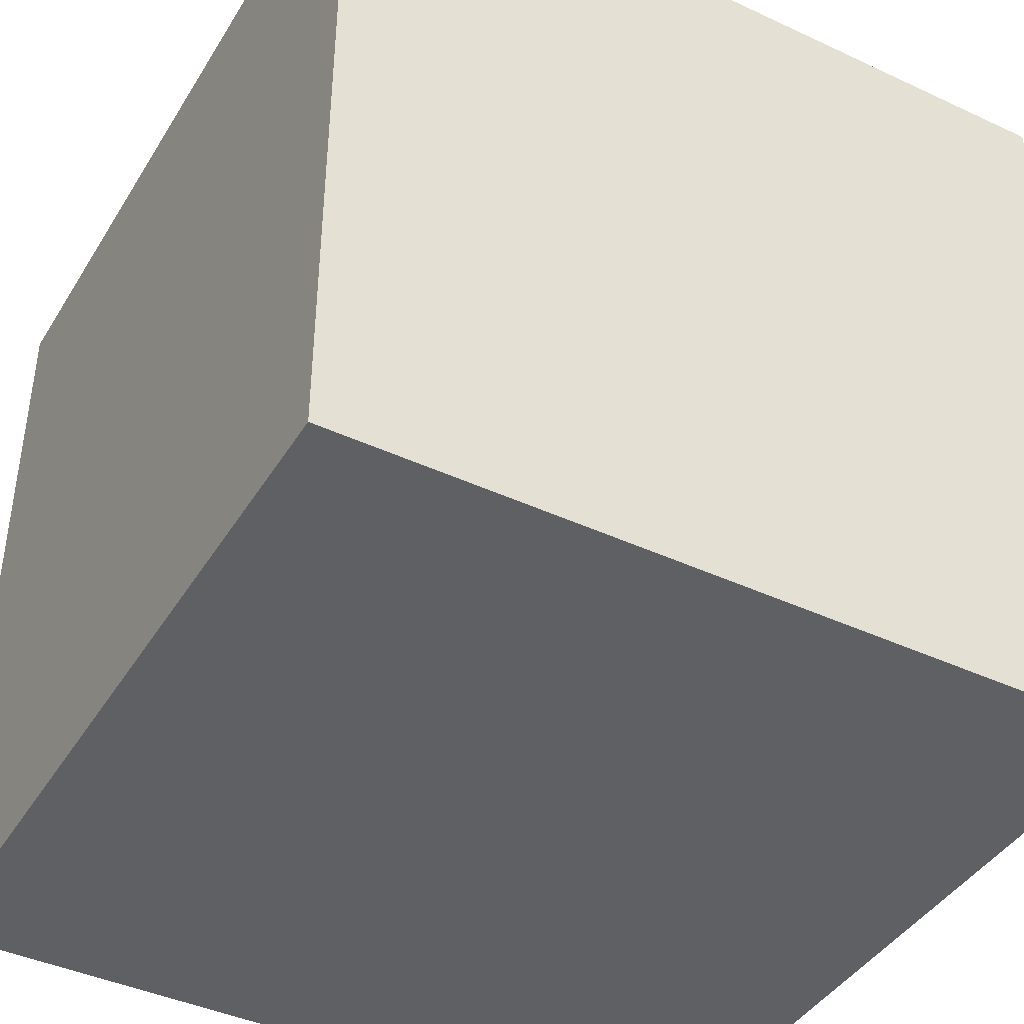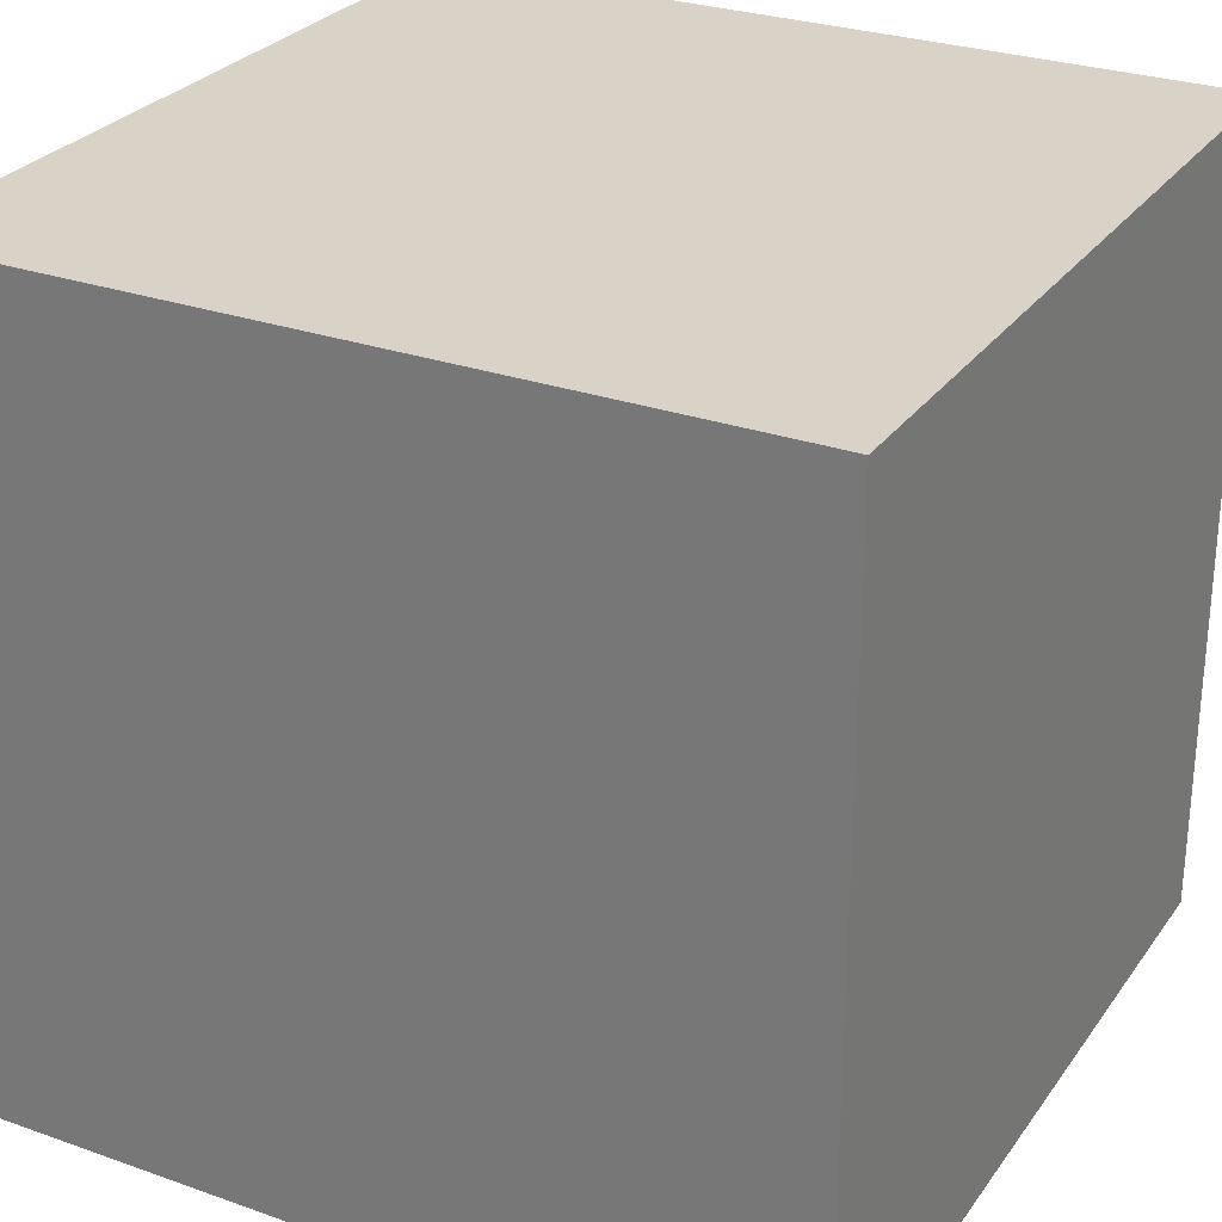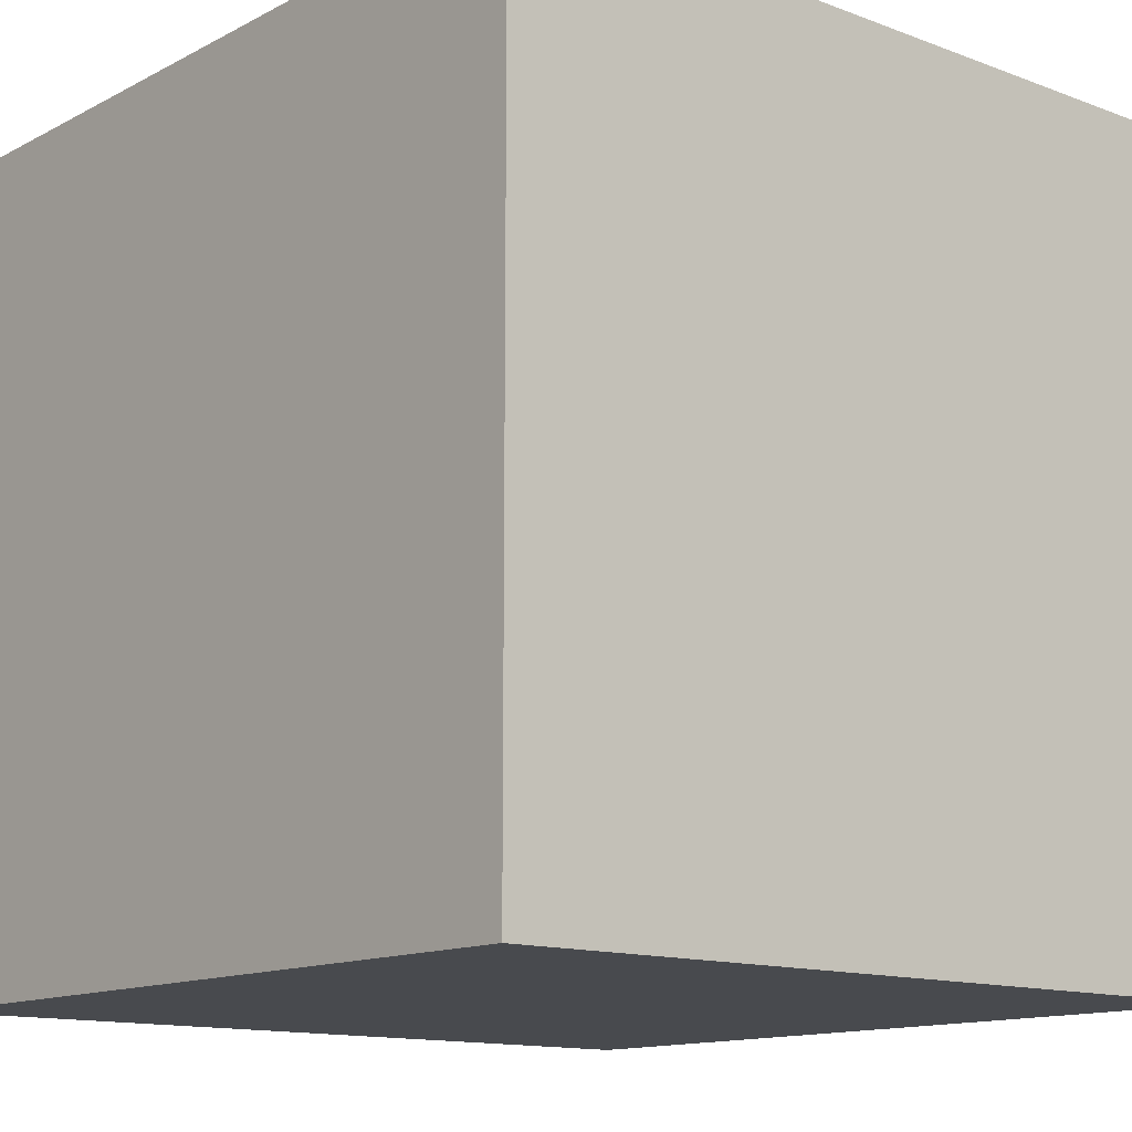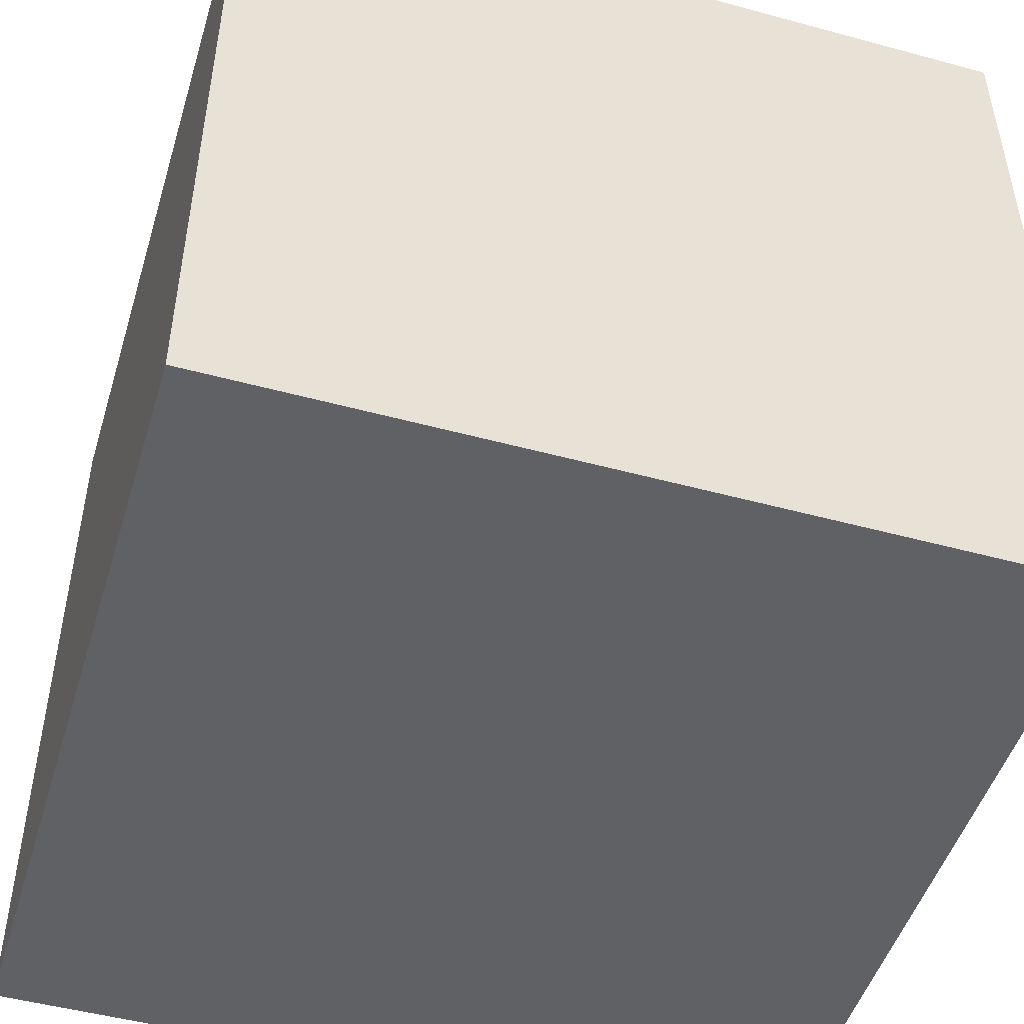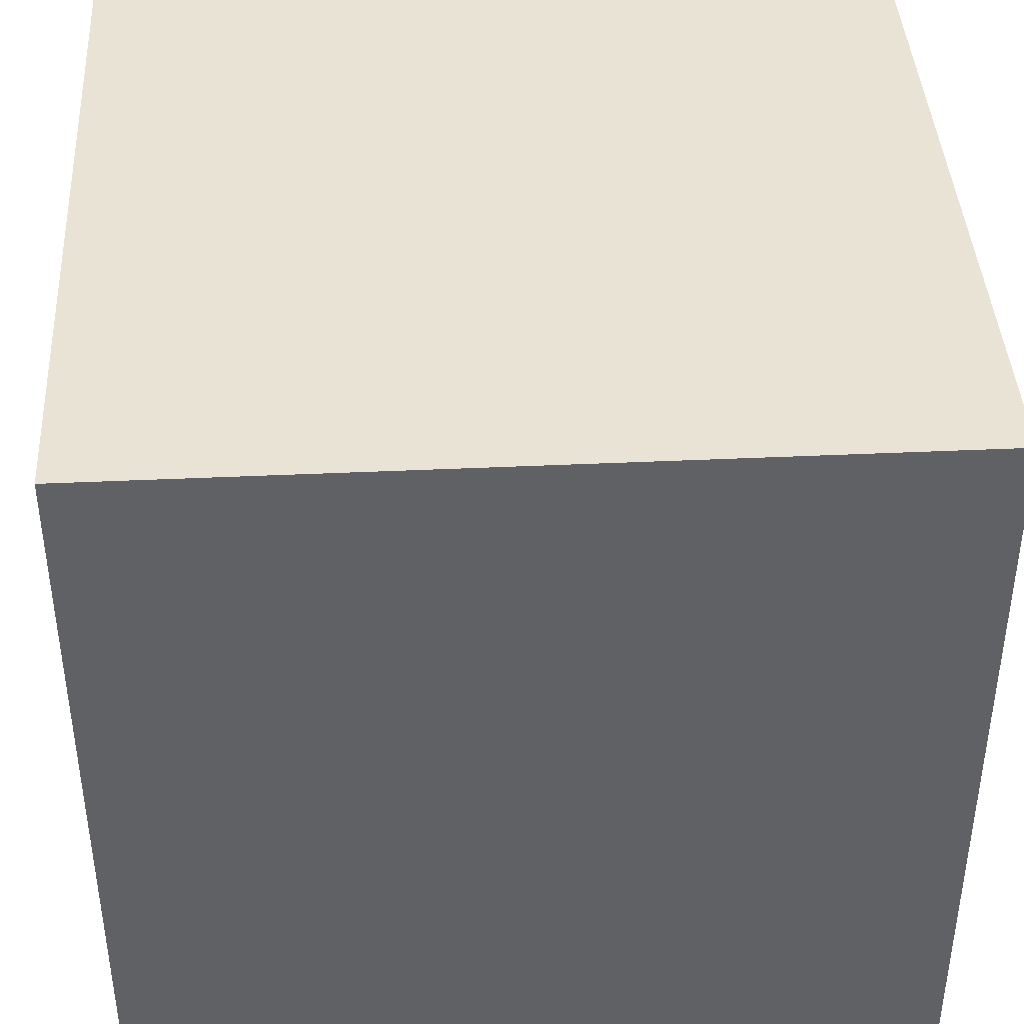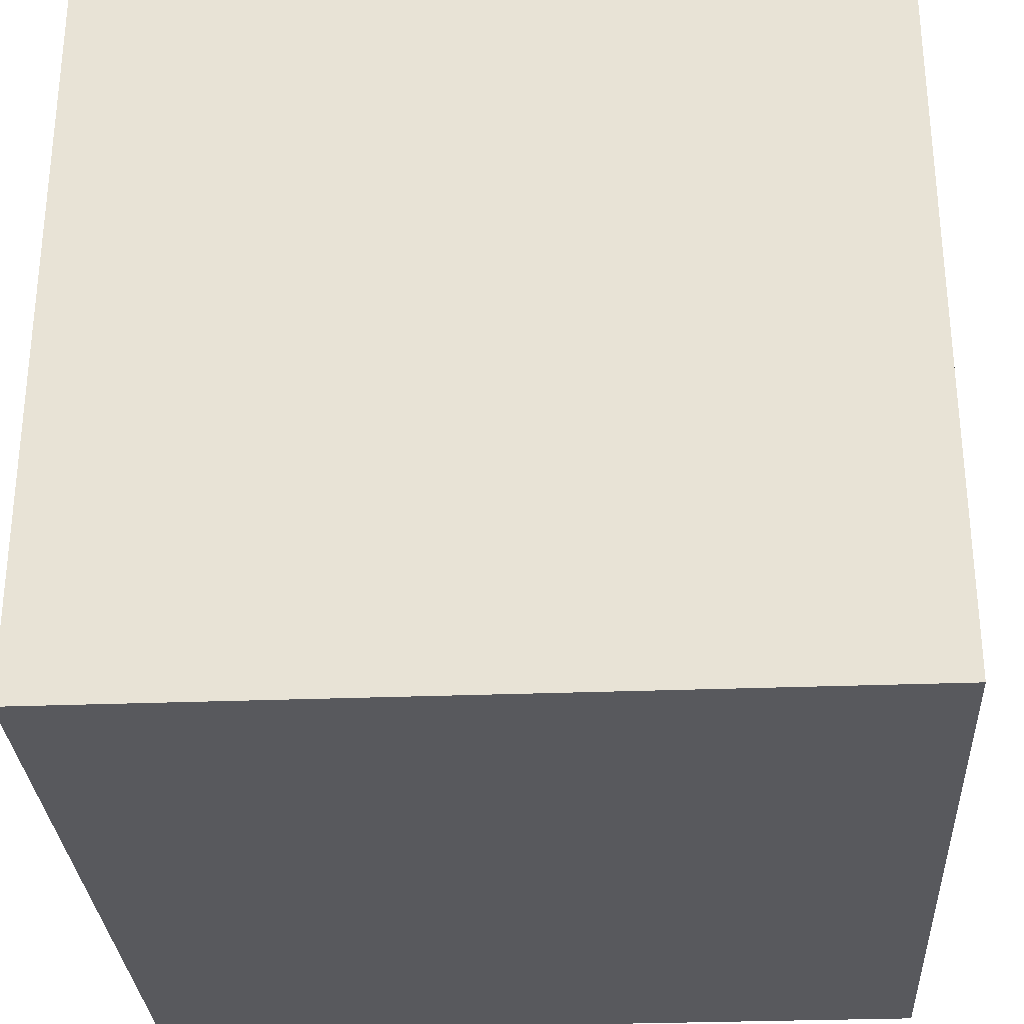
<metadata>
{"format":"obj","ext":"obj","renderer":"f3d","projection":"perspective","resolution":1024,"background":"white","views":[{"elev":-42.1,"azim":-119.2,"up":"+Y"},{"elev":28.0,"azim":-151.8,"up":"+Z"},{"elev":-13.1,"azim":-40.5,"up":"+Y"},{"elev":-49.0,"azim":73.2,"up":"+Z"},{"elev":41.3,"azim":-93.2,"up":"+Y"},{"elev":-30.0,"azim":-176.8,"up":"+Y"}]}
</metadata>
<code>
g Cube.554
v -1 -1 1
v -1 -1 -1
v -1 1 -1
v -1 1 1
v -1 -1 -1
v 1 -1 -1
v 1 1 -1
v -1 1 -1
v 1 -1 -1
v 1 -1 1
v 1 1 1
v 1 1 -1
v 1 -1 1
v -1 -1 1
v -1 1 1
v 1 1 1
v -1 -1 -1
v -1 -1 1
v 1 -1 1
v 1 -1 -1
v 1 1 -1
v 1 1 1
v -1 1 1
v -1 1 -1
g Cube.554_0
f 3 2 1
f 4 3 1
f 7 6 5
f 8 7 5
f 11 10 9
f 12 11 9
f 15 14 13
f 16 15 13
f 19 18 17
f 20 19 17
f 23 22 21
f 24 23 21

</code>
